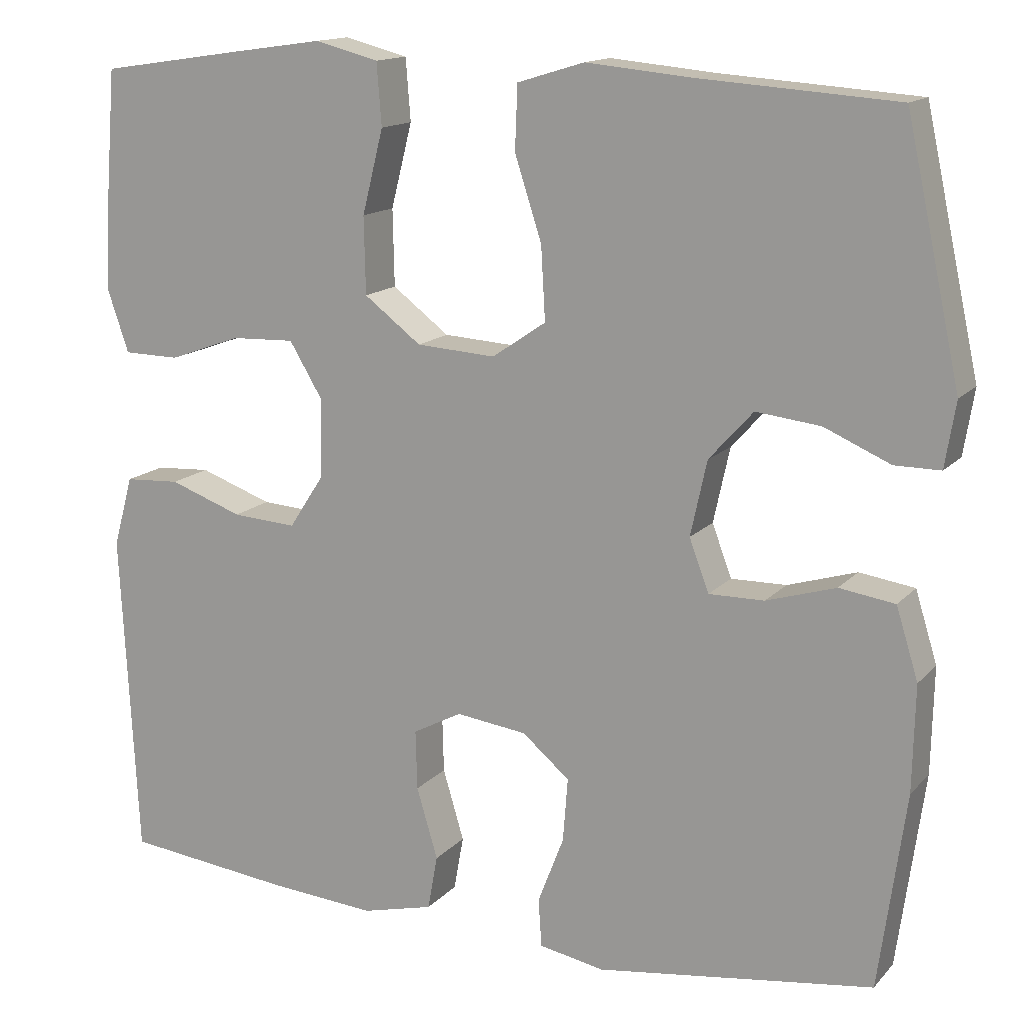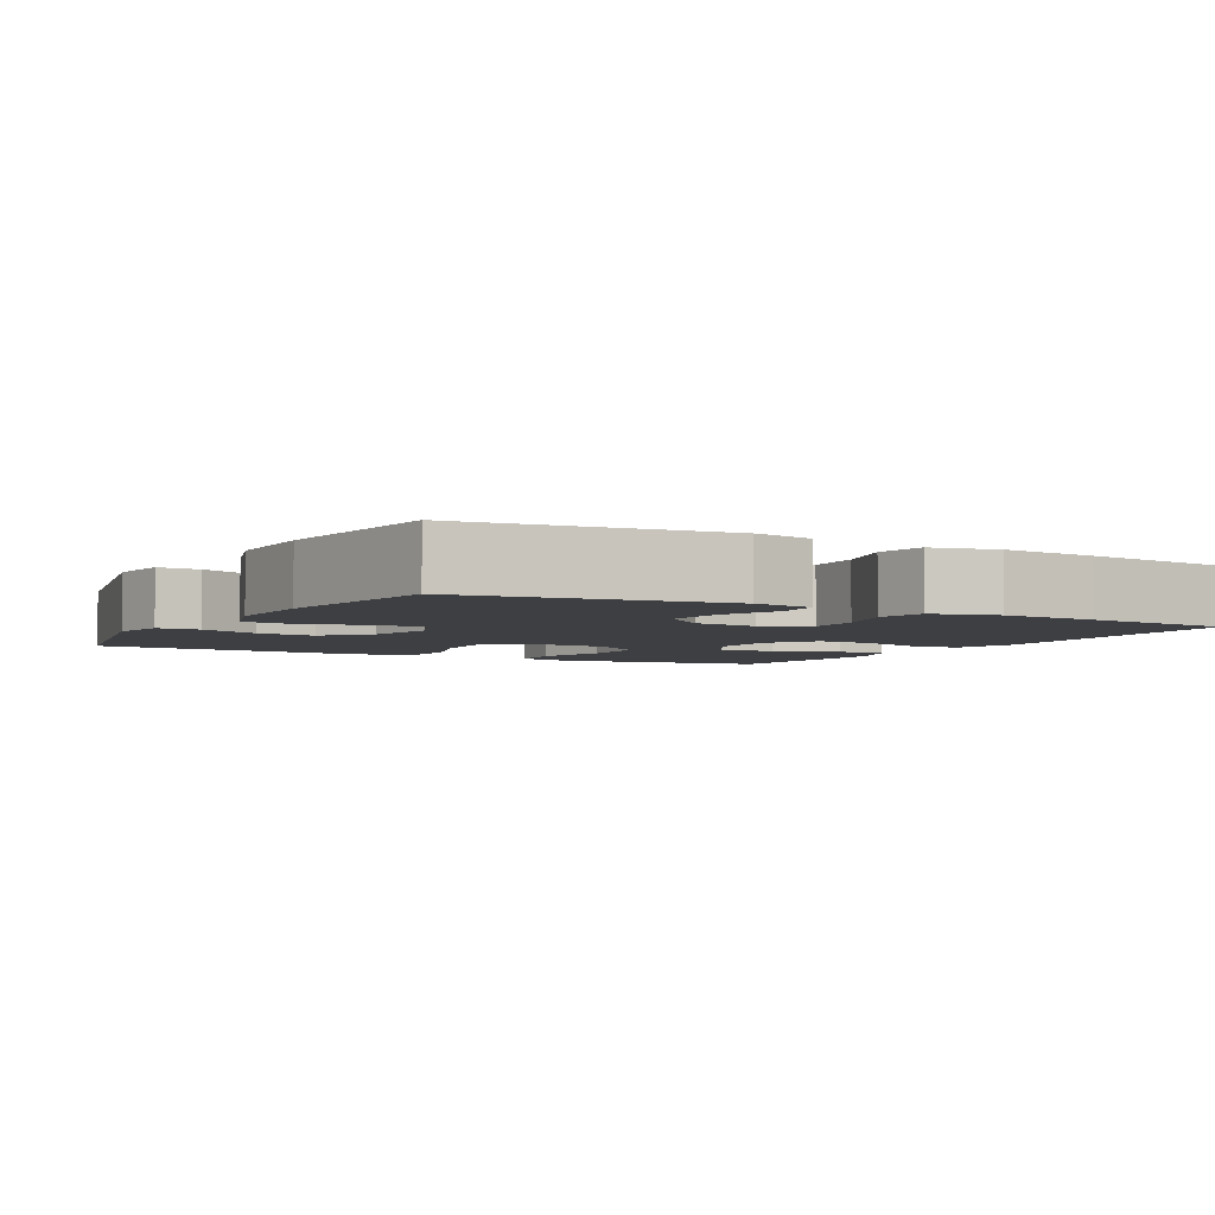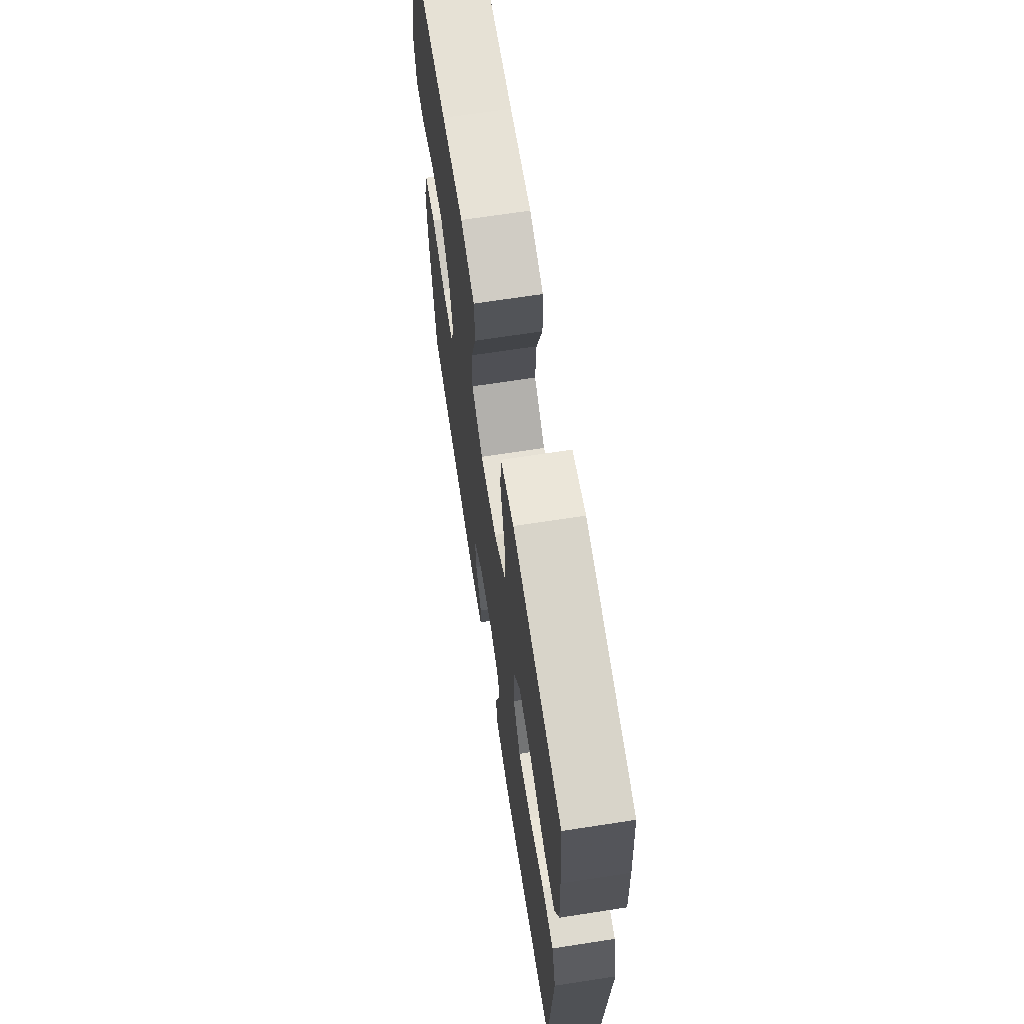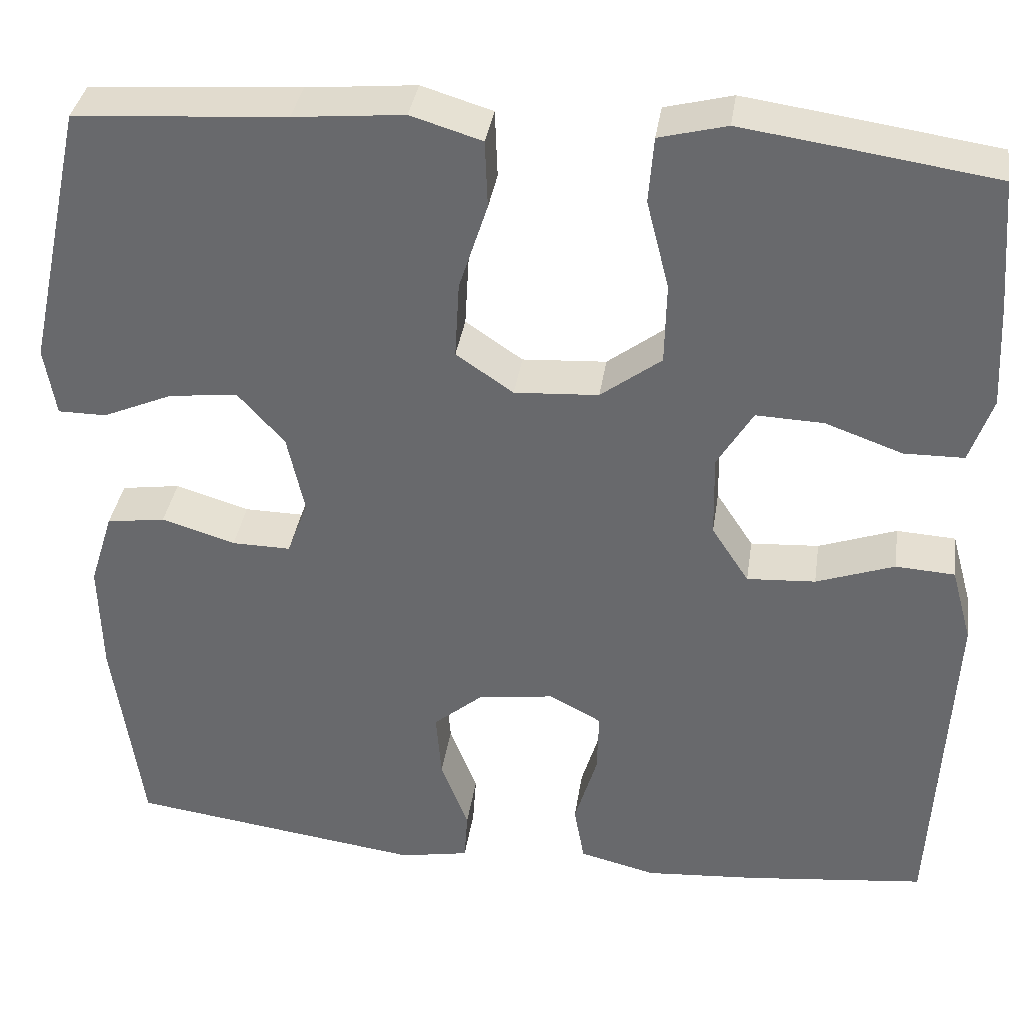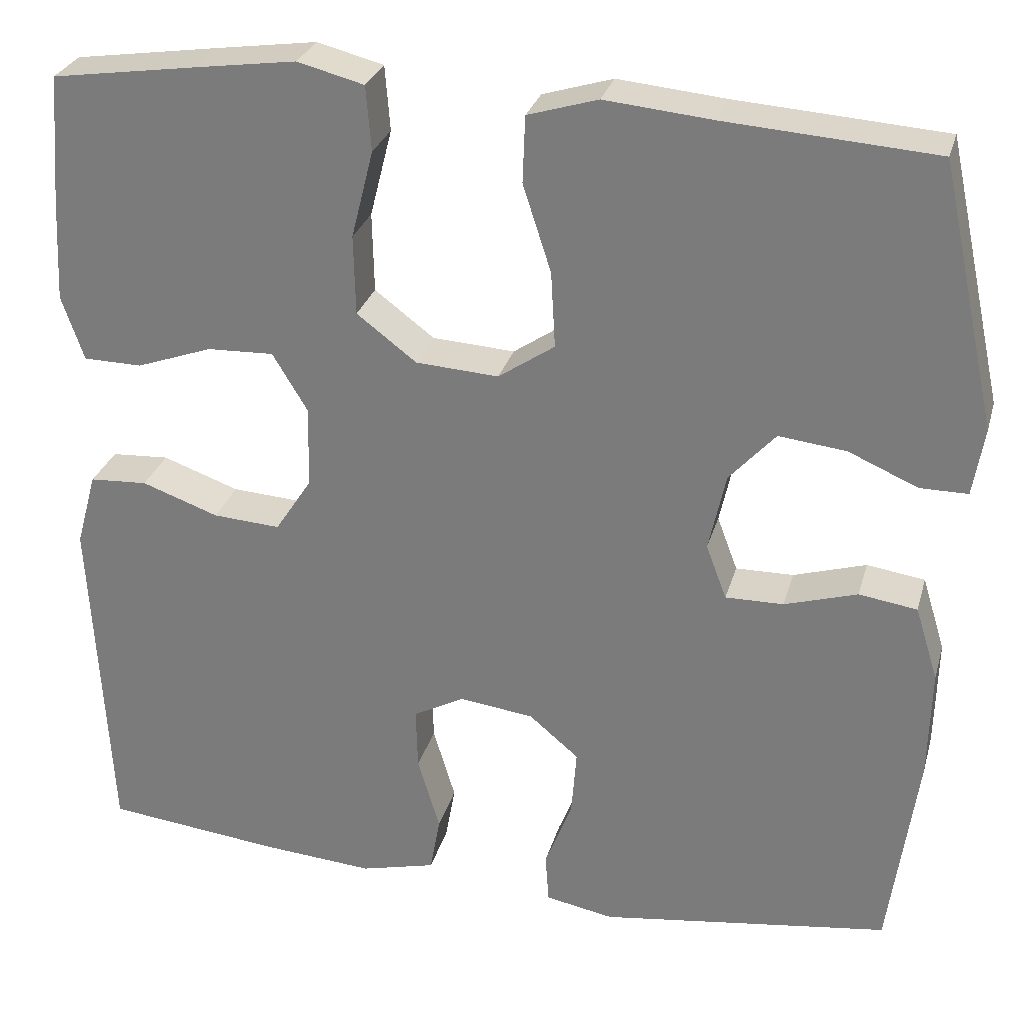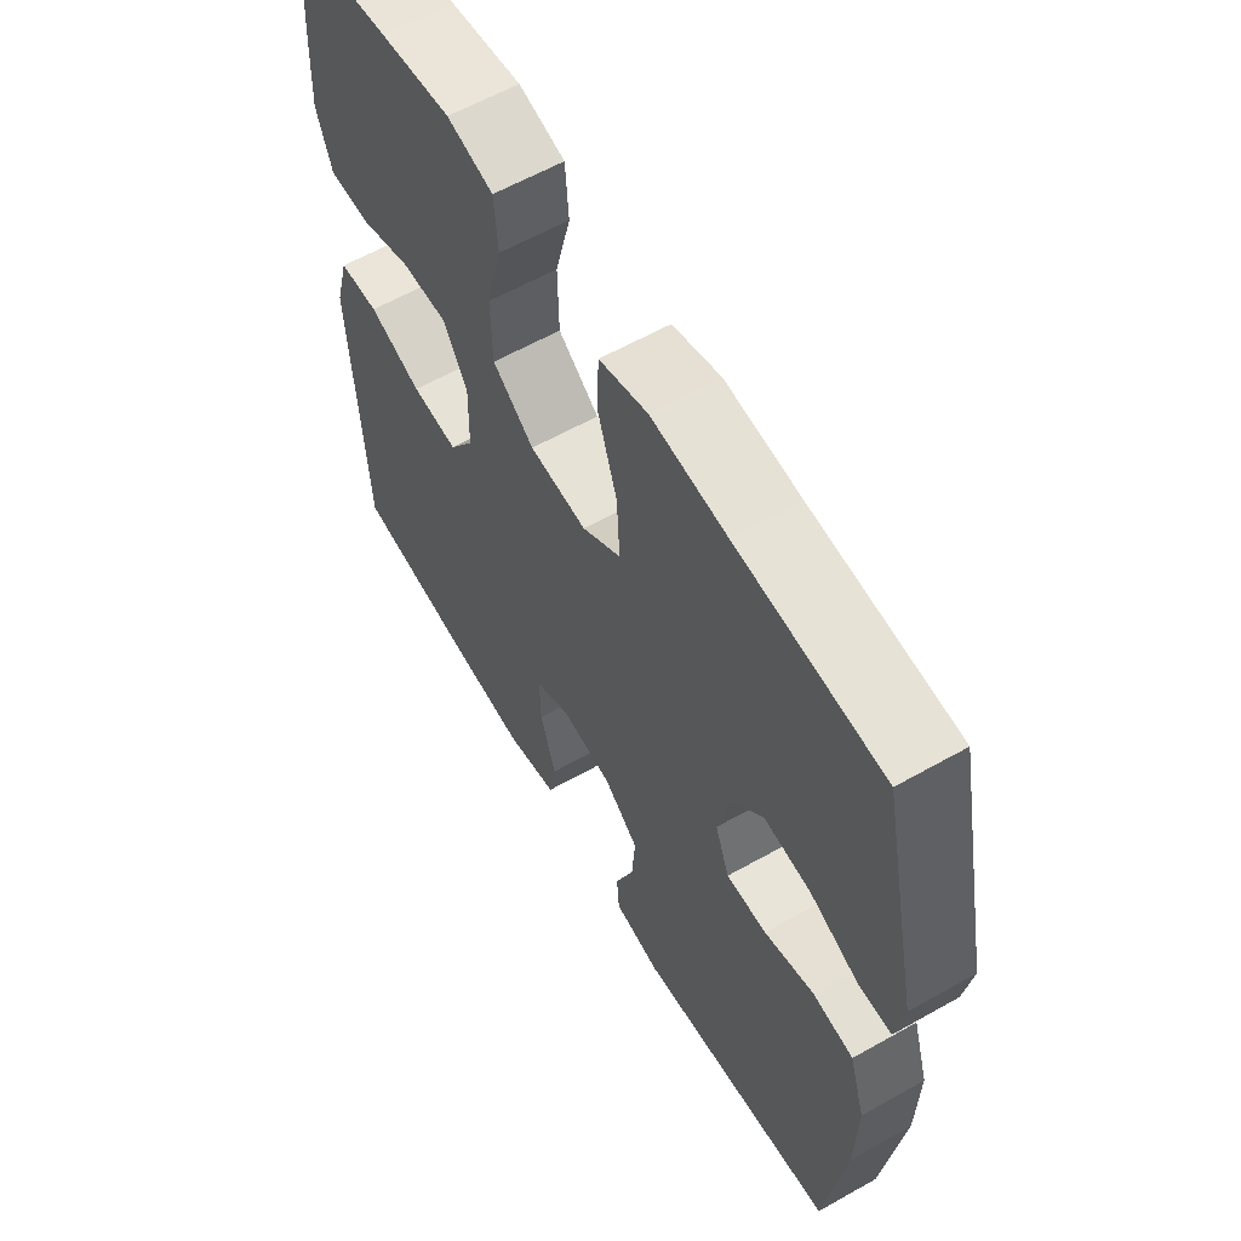
<metadata>
{"format":"obj","ext":"obj","renderer":"f3d","projection":"perspective","resolution":1024,"background":"white","views":[{"elev":14.5,"azim":26.2,"up":"+Z"},{"elev":-4.1,"azim":150.9,"up":"+Y"},{"elev":67.8,"azim":-98.8,"up":"+Z"},{"elev":36.1,"azim":-171.6,"up":"+Z"},{"elev":28.5,"azim":14.8,"up":"+Z"},{"elev":60.5,"azim":60.0,"up":"+Z"}]}
</metadata>
<code>
v -0.5 0.07 -0.5
v -0.514 0.07 -0.231
v -0.521 0.07 -0.098
v -0.497 0.07 -0.011
v -0.429 0.07 -0.007
v -0.339 0.07 -0.039
v -0.26 0.07 -0.044
v -0.217 0.07 0.022
v -0.215 0.07 0.118
v -0.256 0.07 0.186
v -0.334 0.07 0.183
v -0.423 0.07 0.151
v -0.492 0.07 0.152
v -0.518 0.07 0.228
v -0.512 0.07 0.348
v -0.5 0.07 0.5
v -0.331 0.07 0.525
v -0.211 0.07 0.542
v -0.133 0.07 0.522
v -0.127 0.07 0.446
v -0.153 0.07 0.343
v -0.151 0.07 0.249
v -0.081 0.07 0.196
v 0.016 0.07 0.19
v 0.082 0.07 0.235
v 0.077 0.07 0.324
v 0.044 0.07 0.426
v 0.047 0.07 0.504
v 0.129 0.07 0.529
v 0.256 0.07 0.517
v 0.5 0.07 0.5
v 0.567 0.07 0.192
v 0.554 0.07 0.112
v 0.498 0.07 0.112
v 0.417 0.07 0.147
v 0.338 0.07 0.156
v 0.284 0.07 0.096
v 0.264 0.07 0.004
v 0.288 0.07 -0.06
v 0.356 0.07 -0.059
v 0.441 0.07 -0.033
v 0.509 0.07 -0.043
v 0.536 0.07 -0.13
v 0.533 0.07 -0.26
v 0.5 0.07 -0.5
v 0.283 0.07 -0.53
v 0.16 0.07 -0.547
v 0.08 0.07 -0.532
v 0.076 0.07 -0.473
v 0.108 0.07 -0.39
v 0.114 0.07 -0.312
v 0.056 0.07 -0.263
v -0.031 0.07 -0.252
v -0.091 0.07 -0.284
v -0.089 0.07 -0.357
v -0.063 0.07 -0.444
v -0.075 0.07 -0.511
v -0.163 0.07 -0.533
v -0.294 0.07 -0.523
v -0.5 0 -0.5
v -0.514 0 -0.231
v -0.521 0 -0.098
v -0.497 0 -0.011
v -0.429 0 -0.007
v -0.339 0 -0.039
v -0.26 0 -0.044
v -0.217 0 0.022
v -0.215 0 0.118
v -0.256 0 0.186
v -0.334 0 0.183
v -0.423 0 0.151
v -0.492 0 0.152
v -0.518 0 0.228
v -0.512 0 0.348
v -0.5 0 0.5
v -0.331 0 0.525
v -0.211 0 0.542
v -0.133 0 0.522
v -0.127 0 0.446
v -0.153 0 0.343
v -0.151 0 0.249
v -0.081 0 0.196
v 0.016 0 0.19
v 0.082 0 0.235
v 0.077 0 0.324
v 0.044 0 0.426
v 0.047 0 0.504
v 0.129 0 0.529
v 0.256 0 0.517
v 0.5 0 0.5
v 0.567 0 0.192
v 0.554 0 0.112
v 0.498 0 0.112
v 0.417 0 0.147
v 0.338 0 0.156
v 0.284 0 0.096
v 0.264 0 0.004
v 0.288 0 -0.06
v 0.356 0 -0.059
v 0.441 0 -0.033
v 0.509 0 -0.043
v 0.536 0 -0.13
v 0.533 0 -0.26
v 0.5 0 -0.5
v 0.283 0 -0.53
v 0.16 0 -0.547
v 0.08 0 -0.532
v 0.076 0 -0.473
v 0.108 0 -0.39
v 0.114 0 -0.312
v 0.056 0 -0.263
v -0.031 0 -0.252
v -0.091 0 -0.284
v -0.089 0 -0.357
v -0.063 0 -0.444
v -0.075 0 -0.511
v -0.163 0 -0.533
v -0.294 0 -0.523
f 59 1 2
f 58 59 2
f 57 58 2
f 56 57 2
f 55 56 2
f 4 5 6
f 3 4 6
f 2 3 6
f 55 2 6
f 54 55 6
f 53 54 6 7
f 52 53 7 8
f 51 52 8 9
f 48 49 50
f 47 48 50
f 46 47 50
f 45 46 50
f 44 45 50
f 43 44 50
f 42 43 50
f 41 42 50
f 40 41 50
f 39 40 50 51
f 51 9 10
f 39 51 10
f 38 39 10
f 33 34 35
f 32 33 35
f 31 32 35
f 30 31 35
f 30 35 36
f 29 30 36
f 28 29 36
f 27 28 36
f 26 27 36
f 25 26 36 37
f 19 20 21
f 18 19 21
f 17 18 21
f 16 17 21
f 15 16 21
f 14 15 21
f 13 14 21
f 12 13 21
f 11 12 21
f 10 11 21 22
f 24 25 37 38
f 23 24 38 10
f 10 22 23
f 61 60 118
f 61 118 117
f 61 117 116
f 61 116 115
f 61 115 114
f 65 64 63
f 65 63 62
f 65 62 61
f 65 61 114
f 65 114 113
f 66 65 113 112
f 67 66 112 111
f 68 67 111 110
f 109 108 107
f 109 107 106
f 109 106 105
f 109 105 104
f 109 104 103
f 109 103 102
f 109 102 101
f 109 101 100
f 109 100 99
f 110 109 99 98
f 69 68 110
f 69 110 98
f 69 98 97
f 94 93 92
f 94 92 91
f 94 91 90
f 94 90 89
f 95 94 89
f 95 89 88
f 95 88 87
f 95 87 86
f 95 86 85
f 96 95 85 84
f 80 79 78
f 80 78 77
f 80 77 76
f 80 76 75
f 80 75 74
f 80 74 73
f 80 73 72
f 80 72 71
f 80 71 70
f 81 80 70 69
f 97 96 84 83
f 69 97 83 82
f 82 81 69
f 1 60 61 2
f 2 61 62 3
f 3 62 63 4
f 4 63 64 5
f 5 64 65 6
f 6 65 66 7
f 7 66 67 8
f 8 67 68 9
f 9 68 69 10
f 10 69 70 11
f 11 70 71 12
f 12 71 72 13
f 13 72 73 14
f 14 73 74 15
f 15 74 75 16
f 16 75 76 17
f 17 76 77 18
f 18 77 78 19
f 19 78 79 20
f 20 79 80 21
f 21 80 81 22
f 22 81 82 23
f 23 82 83 24
f 24 83 84 25
f 25 84 85 26
f 26 85 86 27
f 27 86 87 28
f 28 87 88 29
f 29 88 89 30
f 30 89 90 31
f 31 90 91 32
f 32 91 92 33
f 33 92 93 34
f 34 93 94 35
f 35 94 95 36
f 36 95 96 37
f 37 96 97 38
f 38 97 98 39
f 39 98 99 40
f 40 99 100 41
f 41 100 101 42
f 42 101 102 43
f 43 102 103 44
f 44 103 104 45
f 45 104 105 46
f 46 105 106 47
f 47 106 107 48
f 48 107 108 49
f 49 108 109 50
f 50 109 110 51
f 51 110 111 52
f 52 111 112 53
f 53 112 113 54
f 54 113 114 55
f 55 114 115 56
f 56 115 116 57
f 57 116 117 58
f 58 117 118 59
f 59 118 60 1

</code>
